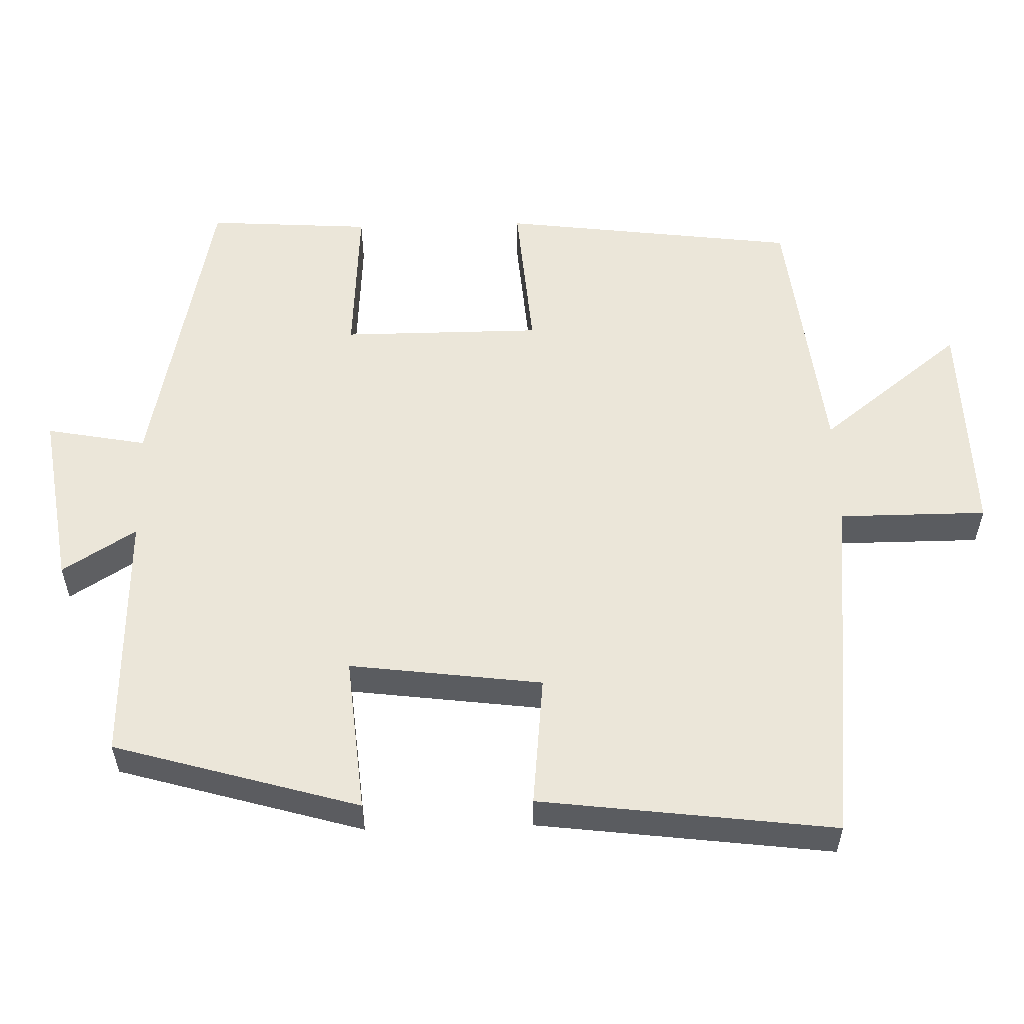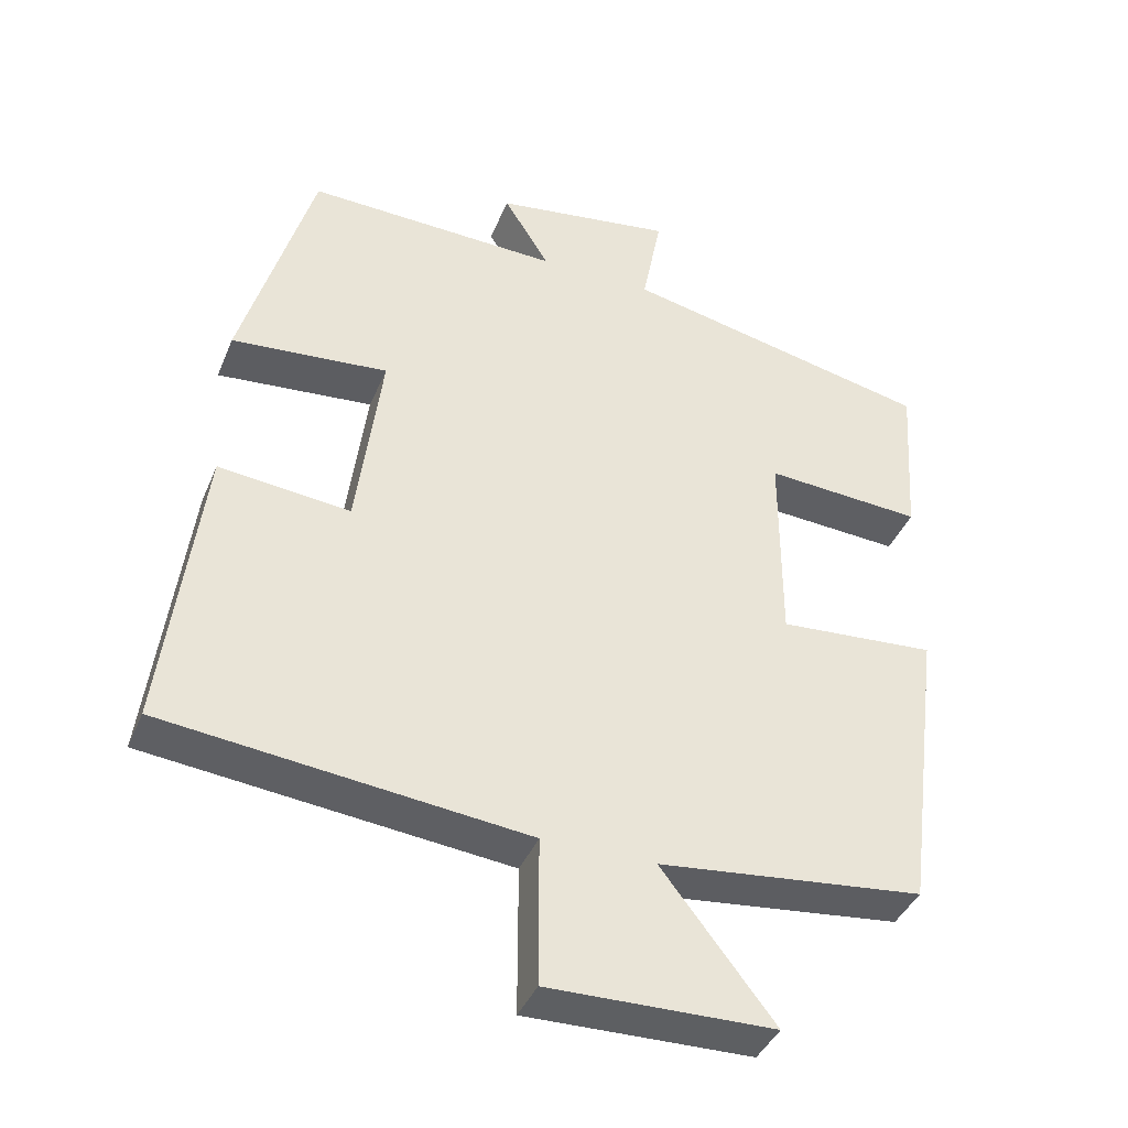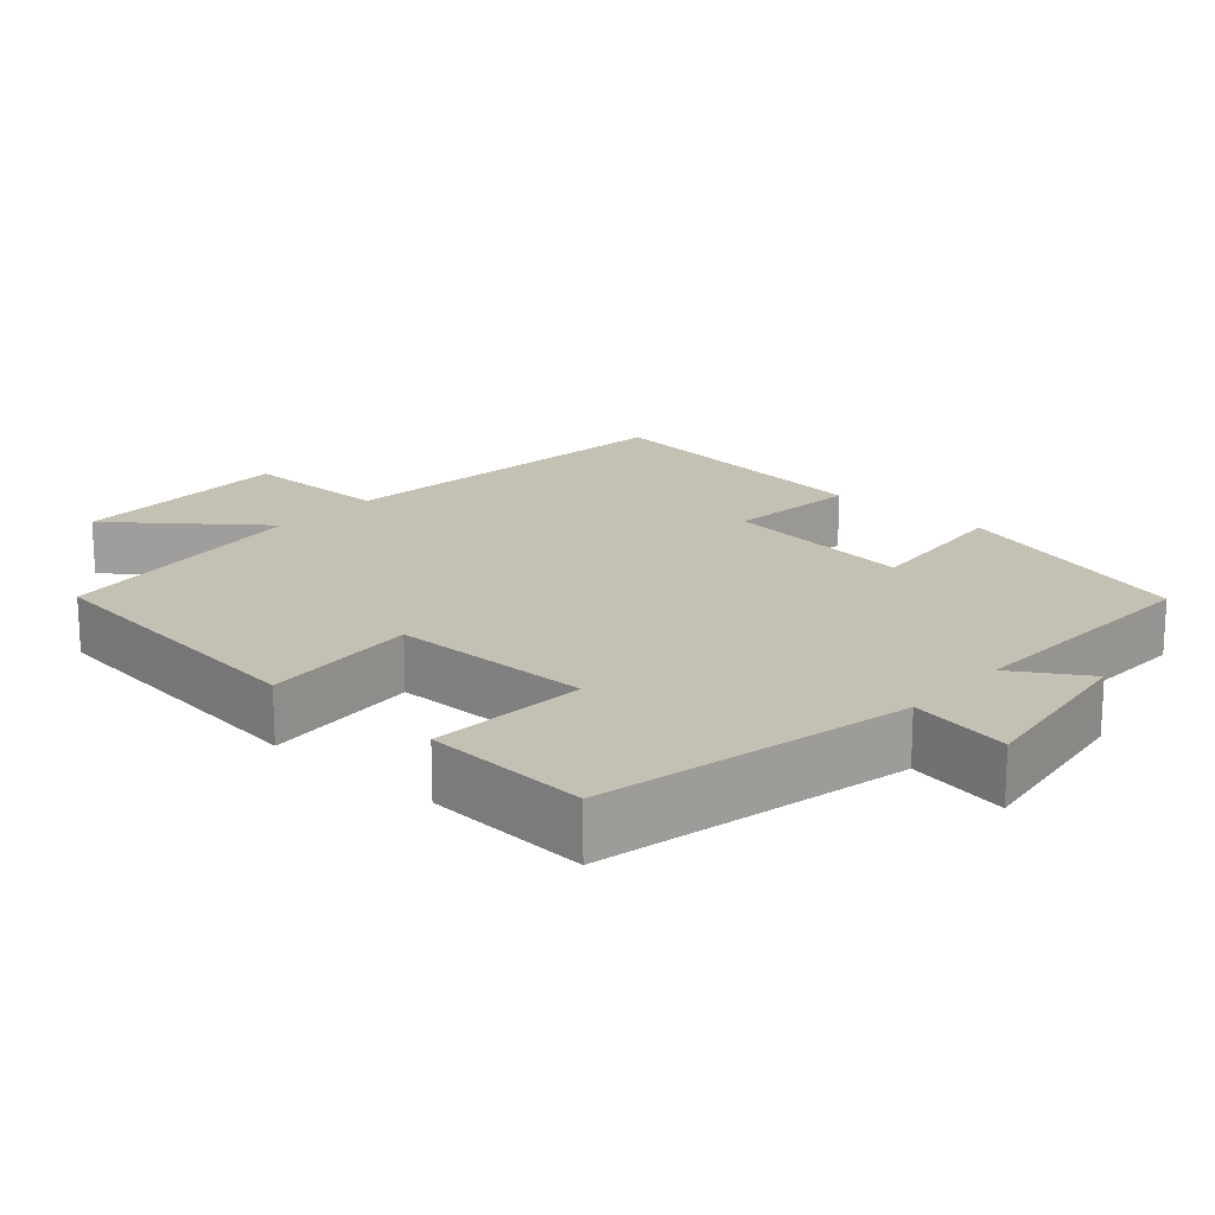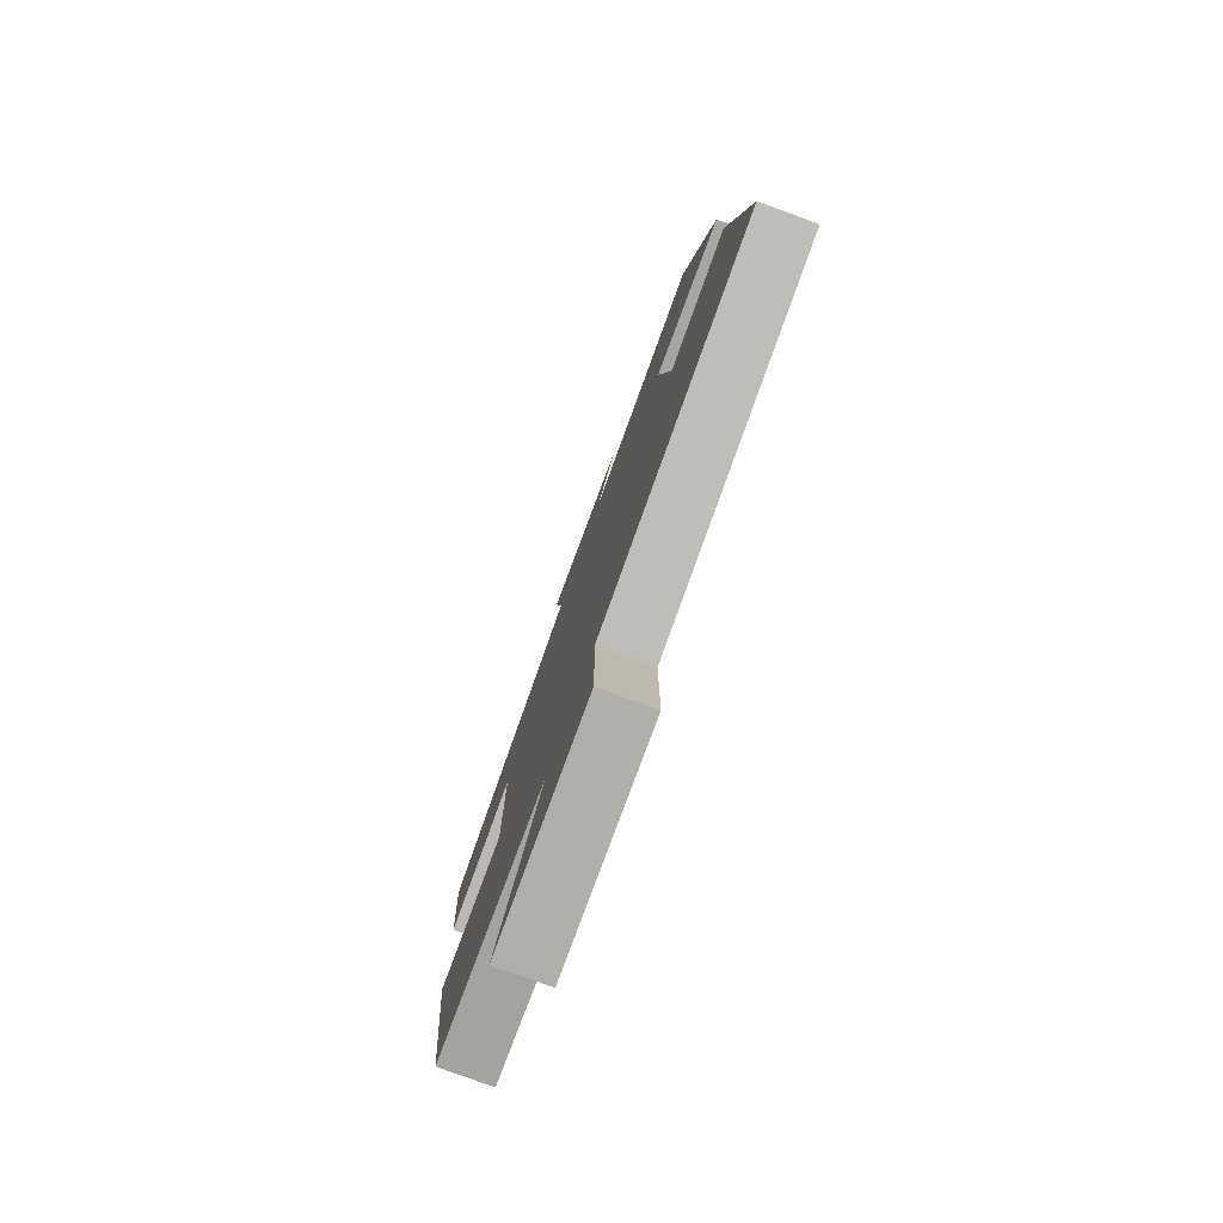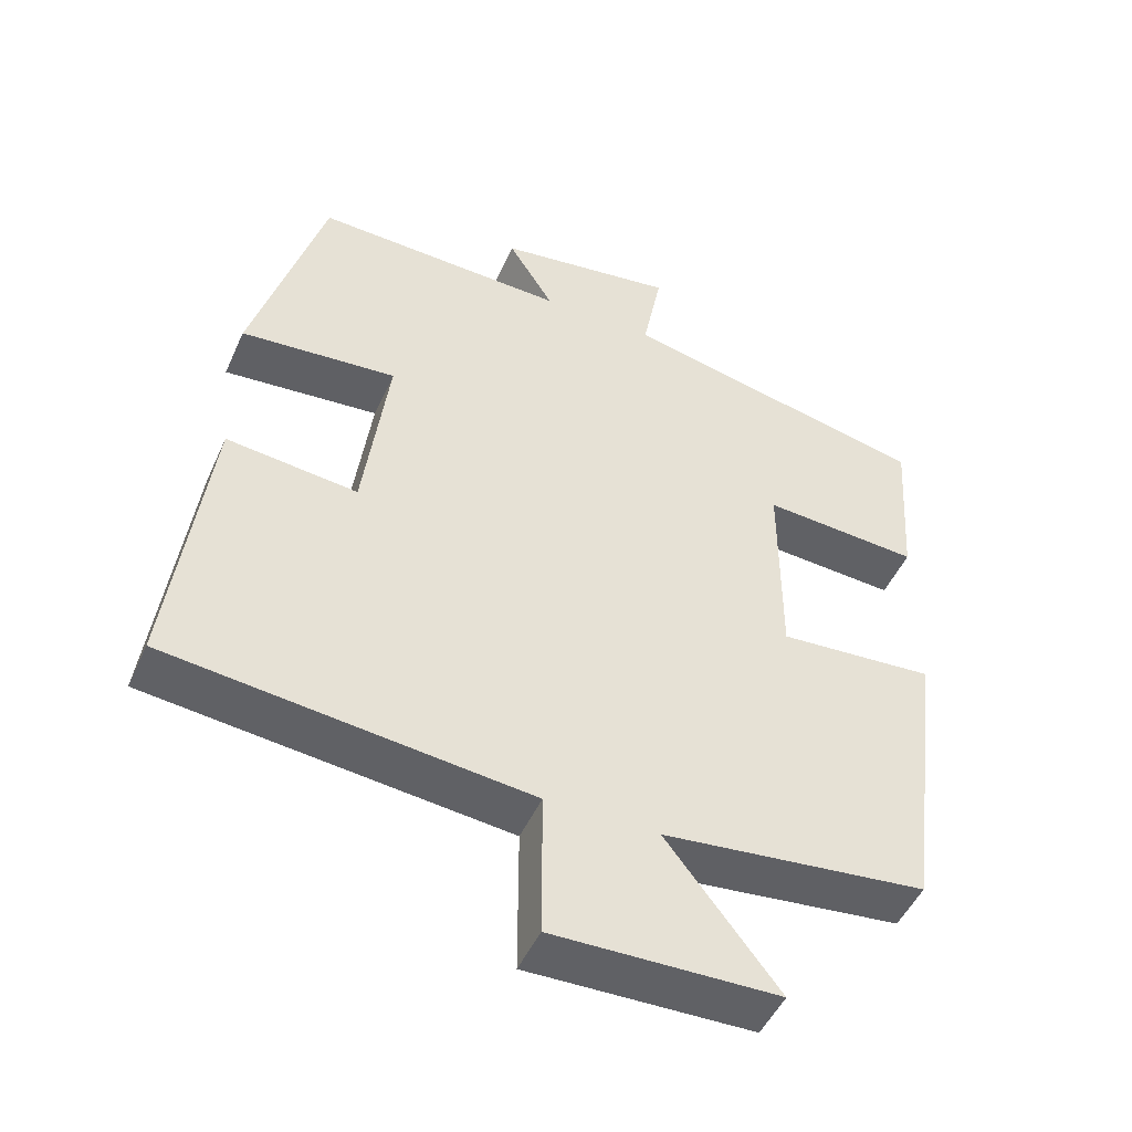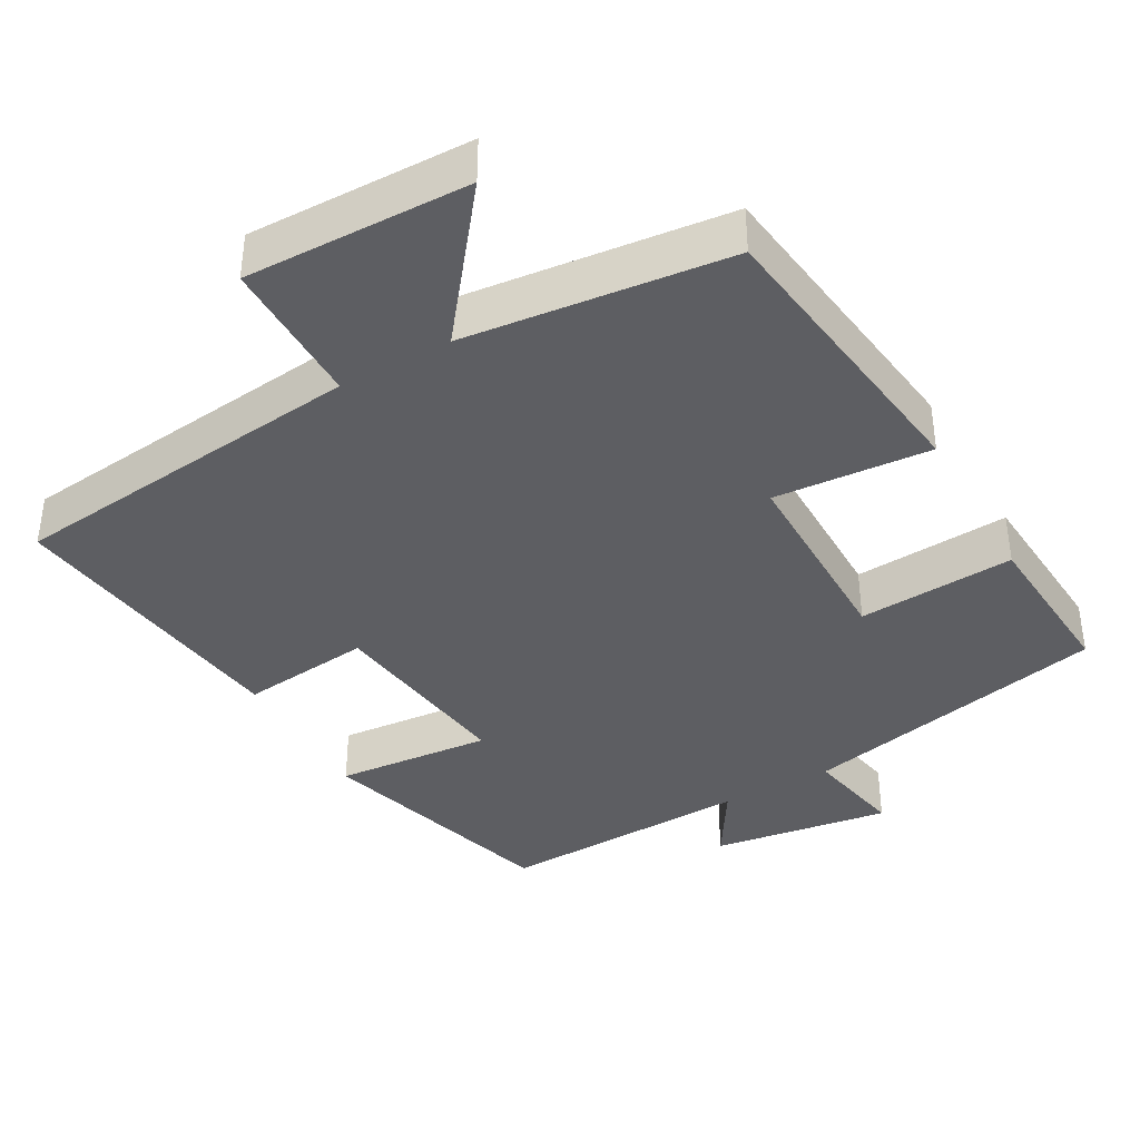
<metadata>
{"format":"obj","ext":"obj","renderer":"f3d","projection":"perspective","resolution":1024,"background":"white","views":[{"elev":55.8,"azim":88.3,"up":"+Y"},{"elev":-40.1,"azim":158.8,"up":"+Z"},{"elev":18.4,"azim":-48.4,"up":"+Y"},{"elev":-79.1,"azim":69.9,"up":"+Z"},{"elev":-48.6,"azim":156.4,"up":"+Z"},{"elev":-38.9,"azim":-150.6,"up":"+Y"}]}
</metadata>
<code>
v 0.551 0.07 -0.447
v 0.063 0.07 -0.5
v 0.063 0.07 -0.701
v -0.241 0.07 -0.695
v -0.089 0.07 -0.5
v -0.448 0.07 -0.46
v -0.5 0.07 -0.056
v -0.287 0.07 -0.072
v -0.287 0.07 0.2
v -0.5 0.07 0.186
v -0.515 0.07 0.409
v -0.095 0.07 0.5
v -0.121 0.07 0.636
v 0.121 0.07 0.6
v 0.059 0.07 0.5
v 0.403 0.07 0.511
v 0.5 0.07 0.178
v 0.288 0.07 0.197
v 0.322 0.07 -0.065
v 0.5 0.07 -0.046
v 0.551 0 -0.447
v 0.063 0 -0.5
v 0.063 0 -0.701
v -0.241 0 -0.695
v -0.089 0 -0.5
v -0.448 0 -0.46
v -0.5 0 -0.056
v -0.287 0 -0.072
v -0.287 0 0.2
v -0.5 0 0.186
v -0.515 0 0.409
v -0.095 0 0.5
v -0.121 0 0.636
v 0.121 0 0.6
v 0.059 0 0.5
v 0.403 0 0.511
v 0.5 0 0.178
v 0.288 0 0.197
v 0.322 0 -0.065
v 0.5 0 -0.046
f 19 20 1 2
f 18 19 2
f 15 16 17 18
f 15 18 2
f 12 13 14 15
f 11 12 15
f 10 11 15
f 9 10 15
f 15 2 3
f 9 15 3
f 8 9 3
f 5 6 7 8
f 5 8 3
f 3 4 5
f 22 21 40 39
f 22 39 38
f 38 37 36 35
f 22 38 35
f 35 34 33 32
f 35 32 31
f 35 31 30
f 35 30 29
f 23 22 35
f 23 35 29
f 23 29 28
f 28 27 26 25
f 23 28 25
f 25 24 23
f 1 21 22 2
f 2 22 23 3
f 3 23 24 4
f 4 24 25 5
f 5 25 26 6
f 6 26 27 7
f 7 27 28 8
f 8 28 29 9
f 9 29 30 10
f 10 30 31 11
f 11 31 32 12
f 12 32 33 13
f 13 33 34 14
f 14 34 35 15
f 15 35 36 16
f 16 36 37 17
f 17 37 38 18
f 18 38 39 19
f 19 39 40 20
f 20 40 21 1

</code>
